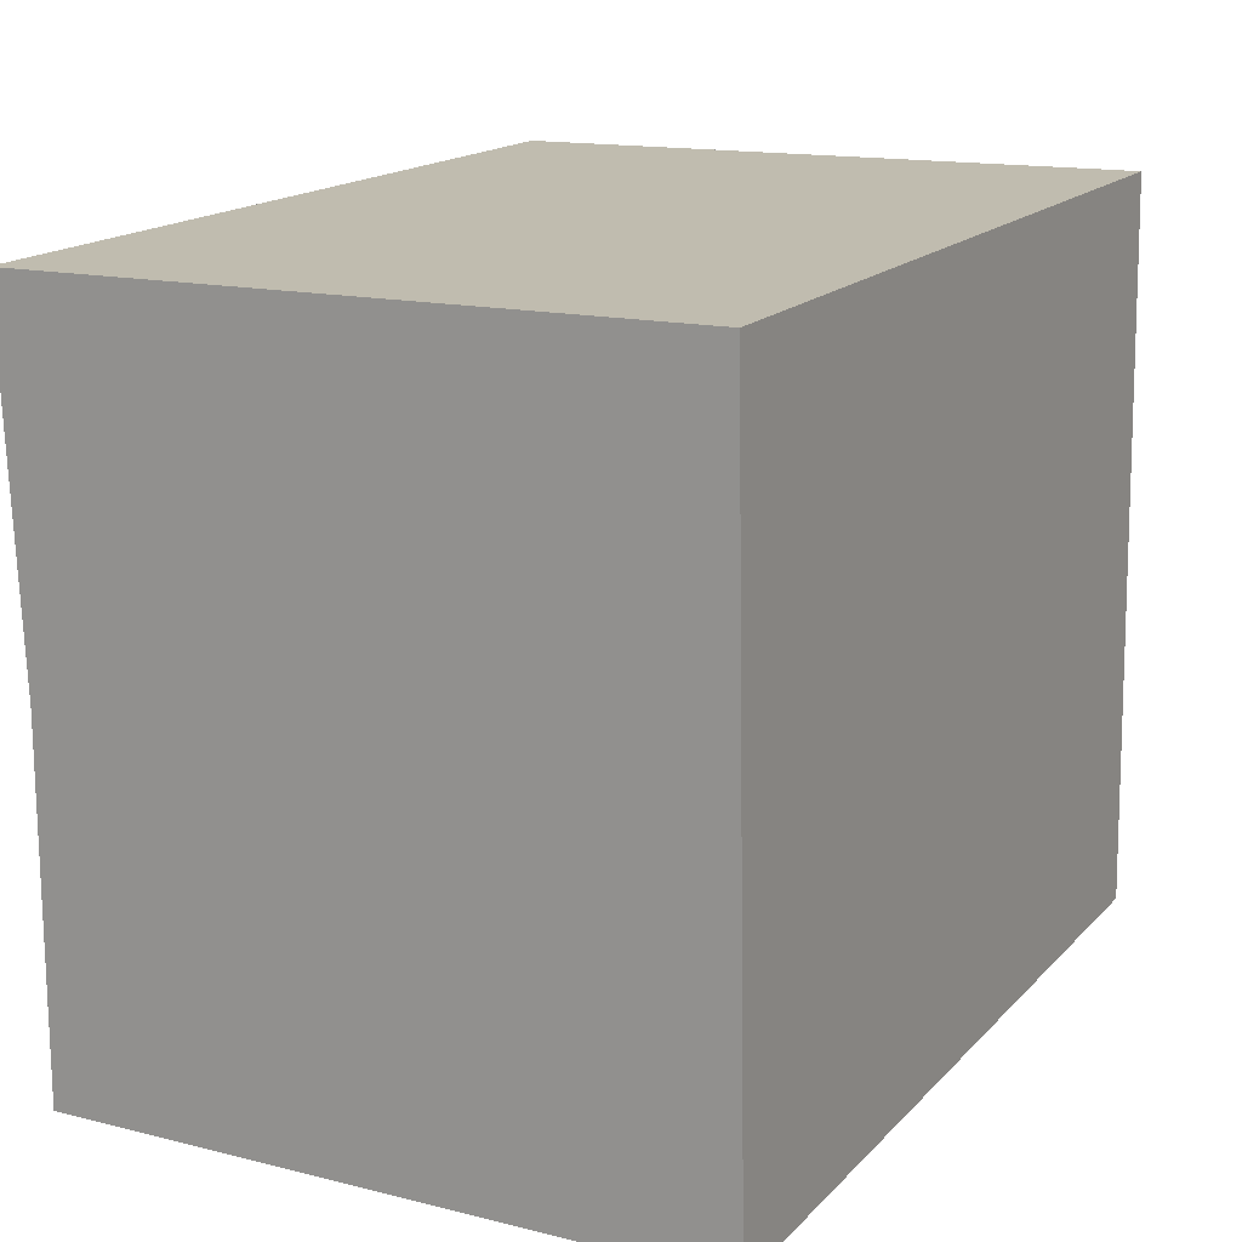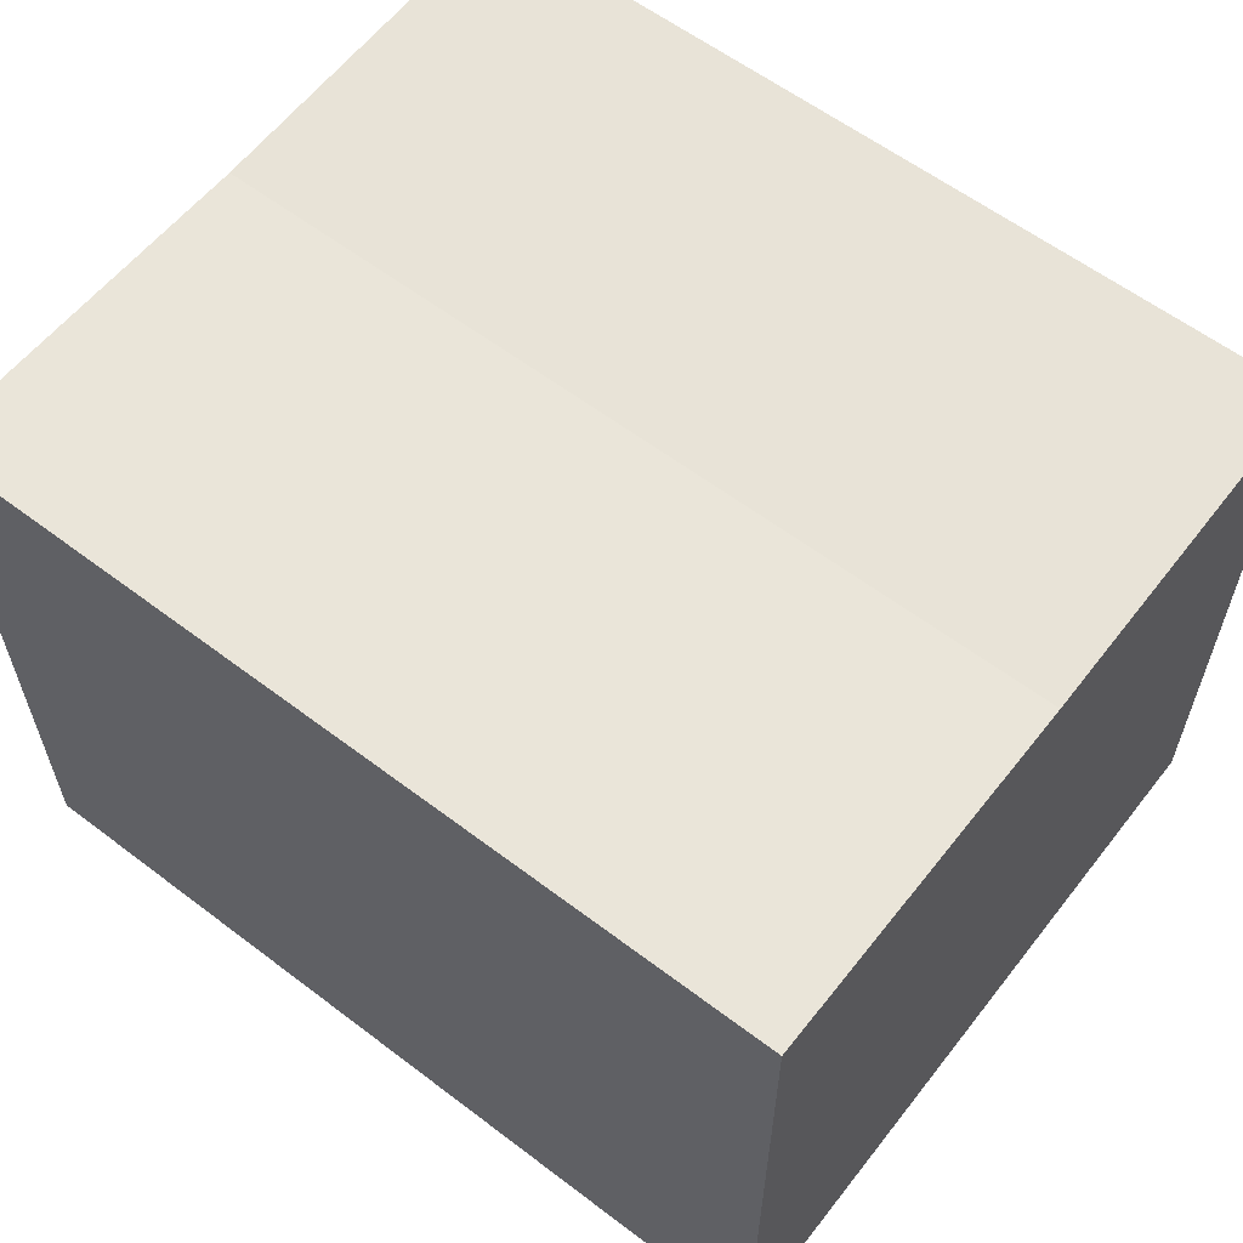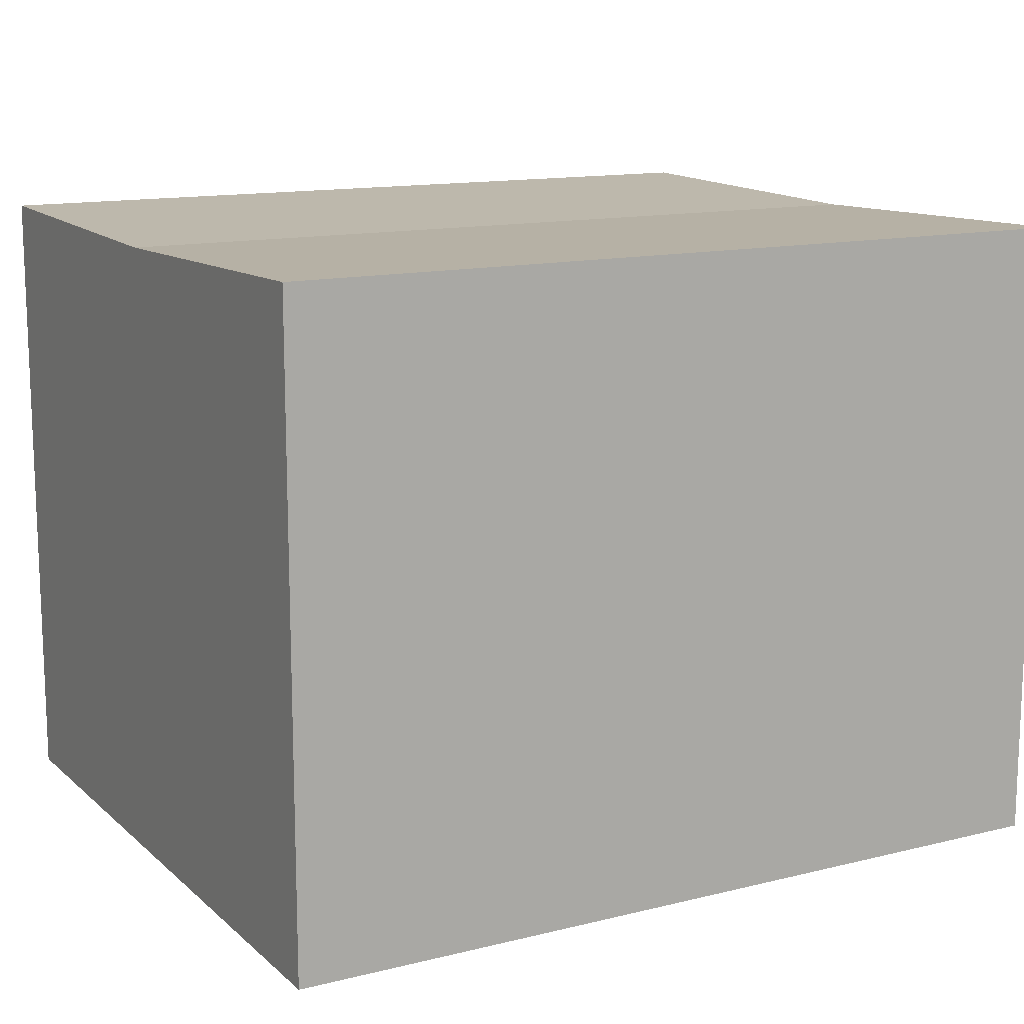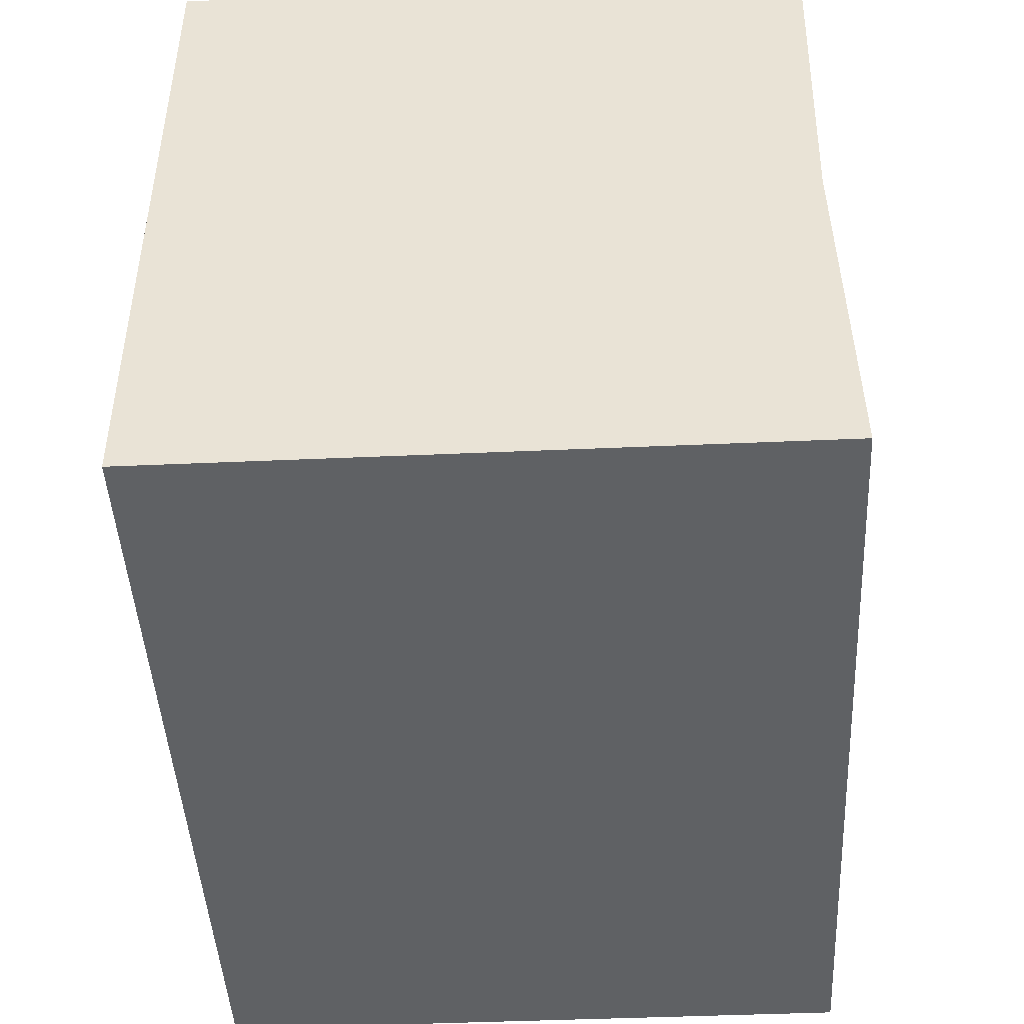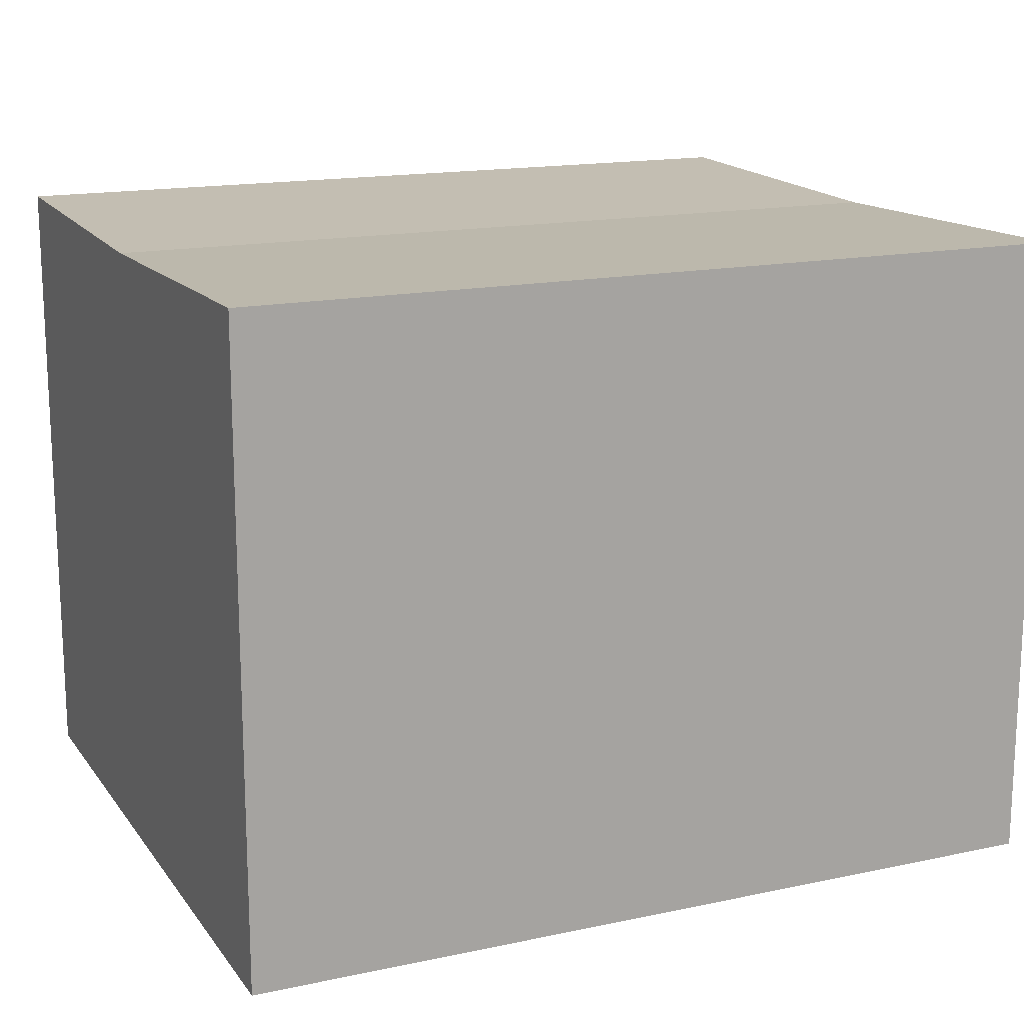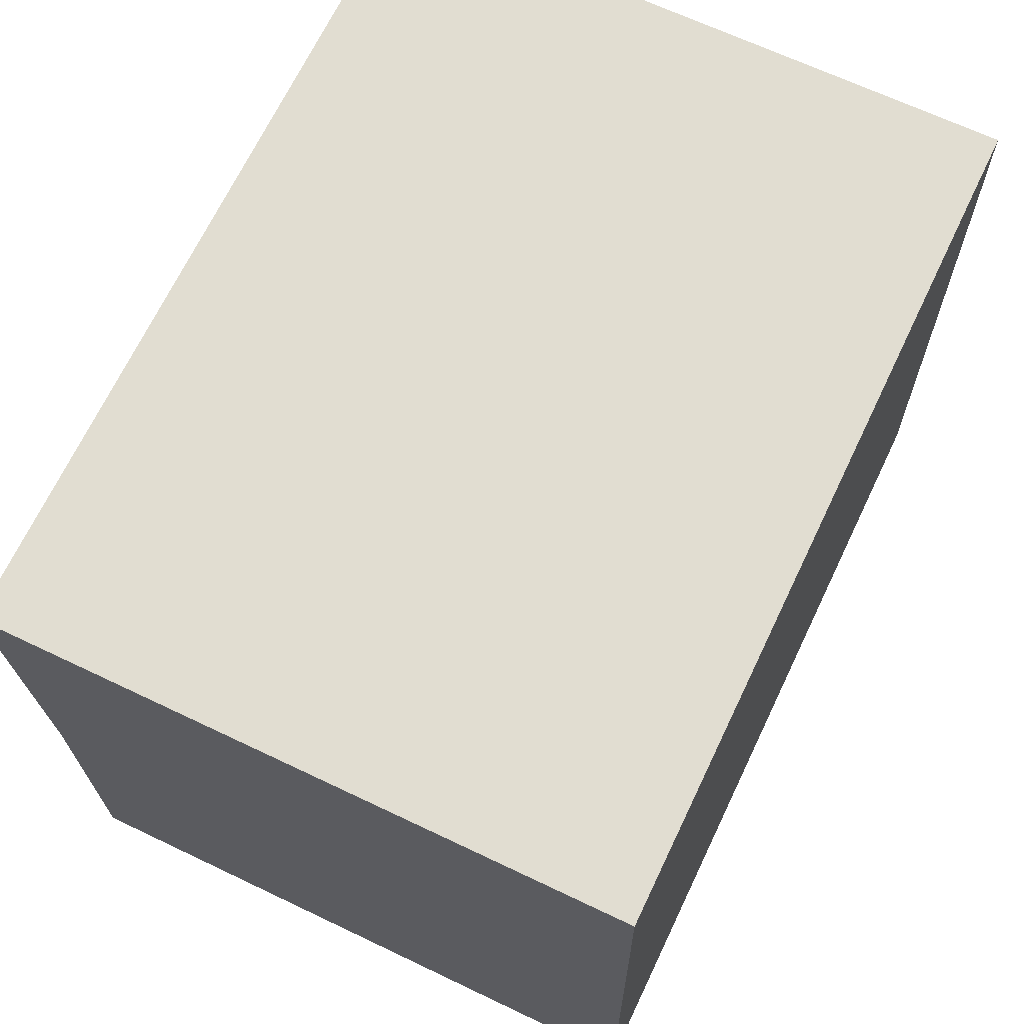
<metadata>
{"format":"obj","ext":"obj","renderer":"f3d","projection":"perspective","resolution":1024,"background":"white","views":[{"elev":14.7,"azim":-61.8,"up":"+Z"},{"elev":59.9,"azim":35.9,"up":"+Y"},{"elev":13.4,"azim":148.9,"up":"+Y"},{"elev":-43.6,"azim":93.0,"up":"+Z"},{"elev":16.0,"azim":-25.8,"up":"+Y"},{"elev":66.7,"azim":-64.4,"up":"+Z"}]}
</metadata>
<code>
v  0.266 14.57 -8.187
v  19.83 14.77 -15.72
v  0.531 14.77 -16.37
v  19.55 14.57 -7.532
v  0 14.77 9.043e-16
v  19.27 14.77 0.655
v  0.531 1.003e-15 -16.37
v  0 0 0
v  0.266 5.013e-16 -8.187
v  19.27 -4.011e-17 0.655
v  19.83 9.625e-16 -15.72
v  19.55 4.612e-16 -7.532
g defaultobject
f 1 2 3
f 2 1 4
f 5 4 1
f 4 5 6
f 7 1 3
f 1 7 5
f 5 7 8
f 8 7 9
f 8 6 5
f 6 8 10
f 10 4 6
f 4 10 2
f 2 10 11
f 11 10 12
f 11 3 2
f 3 11 7
f 9 10 8
f 10 9 7
f 10 7 11
f 10 11 12

</code>
